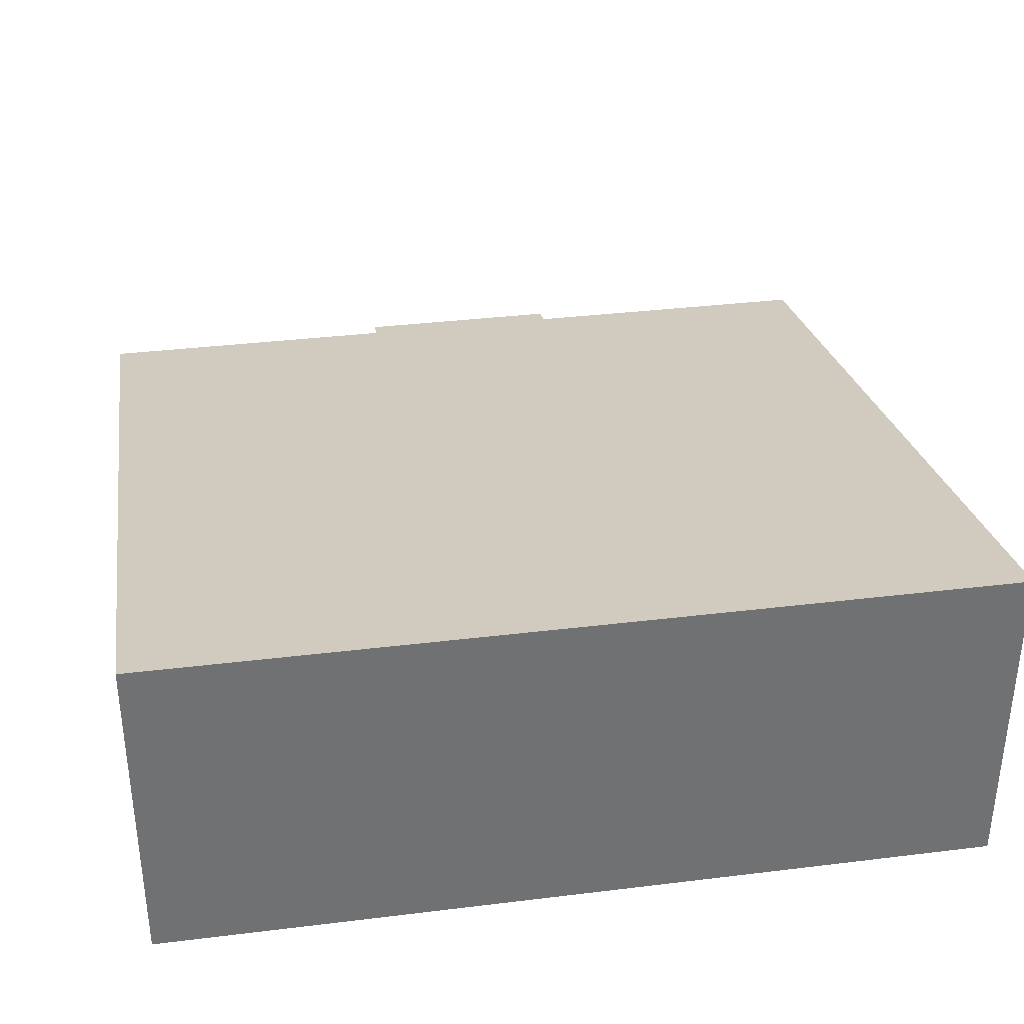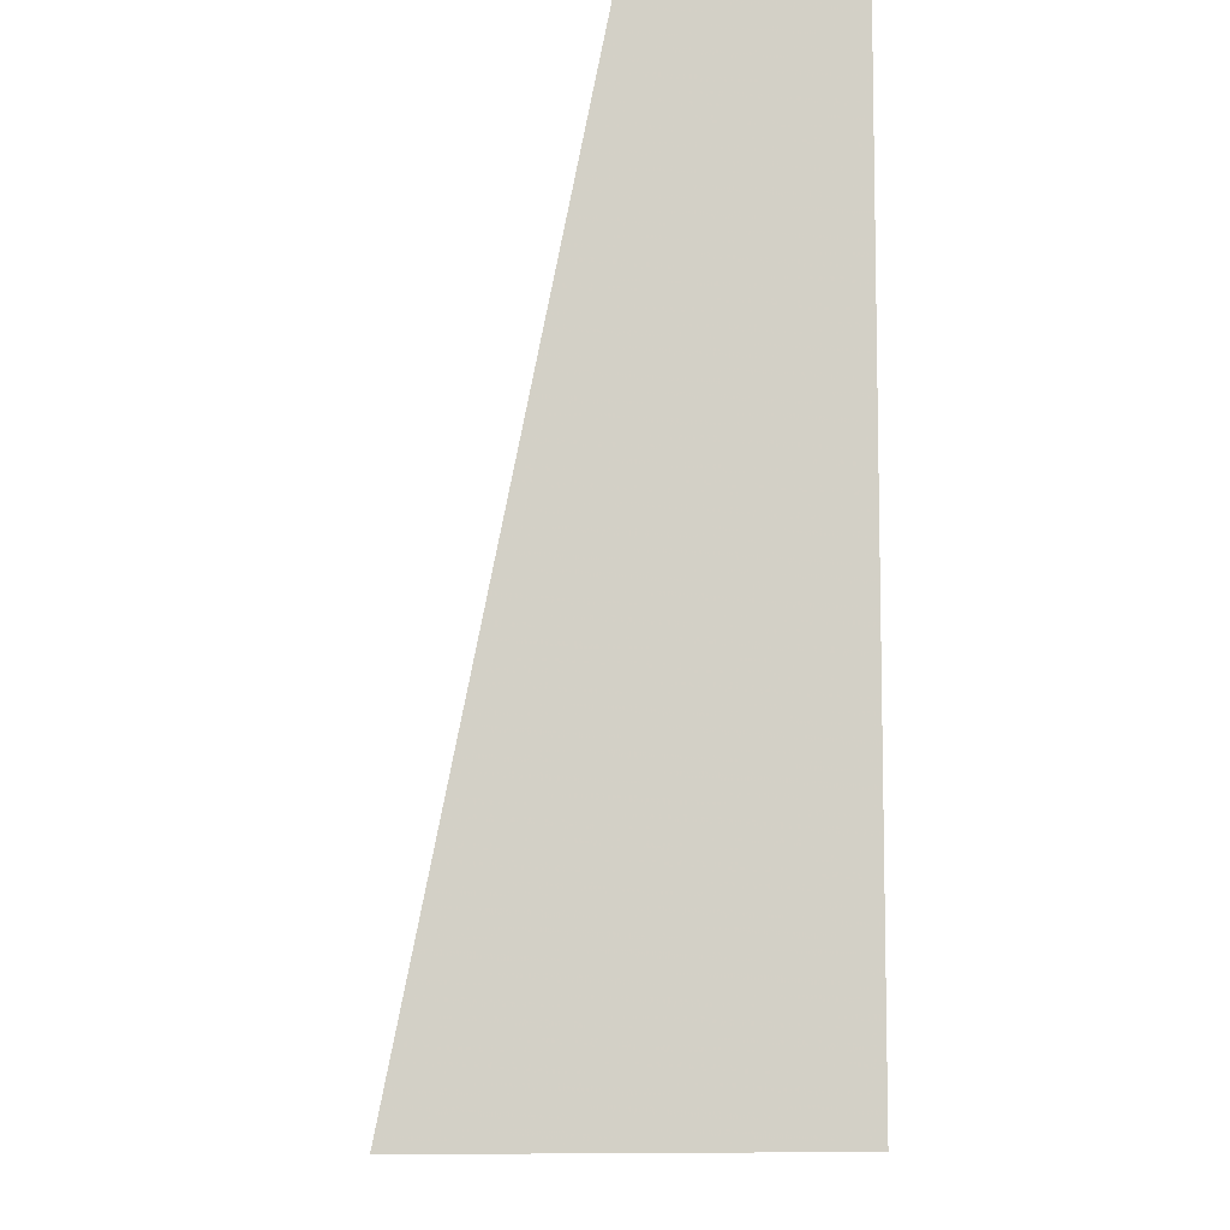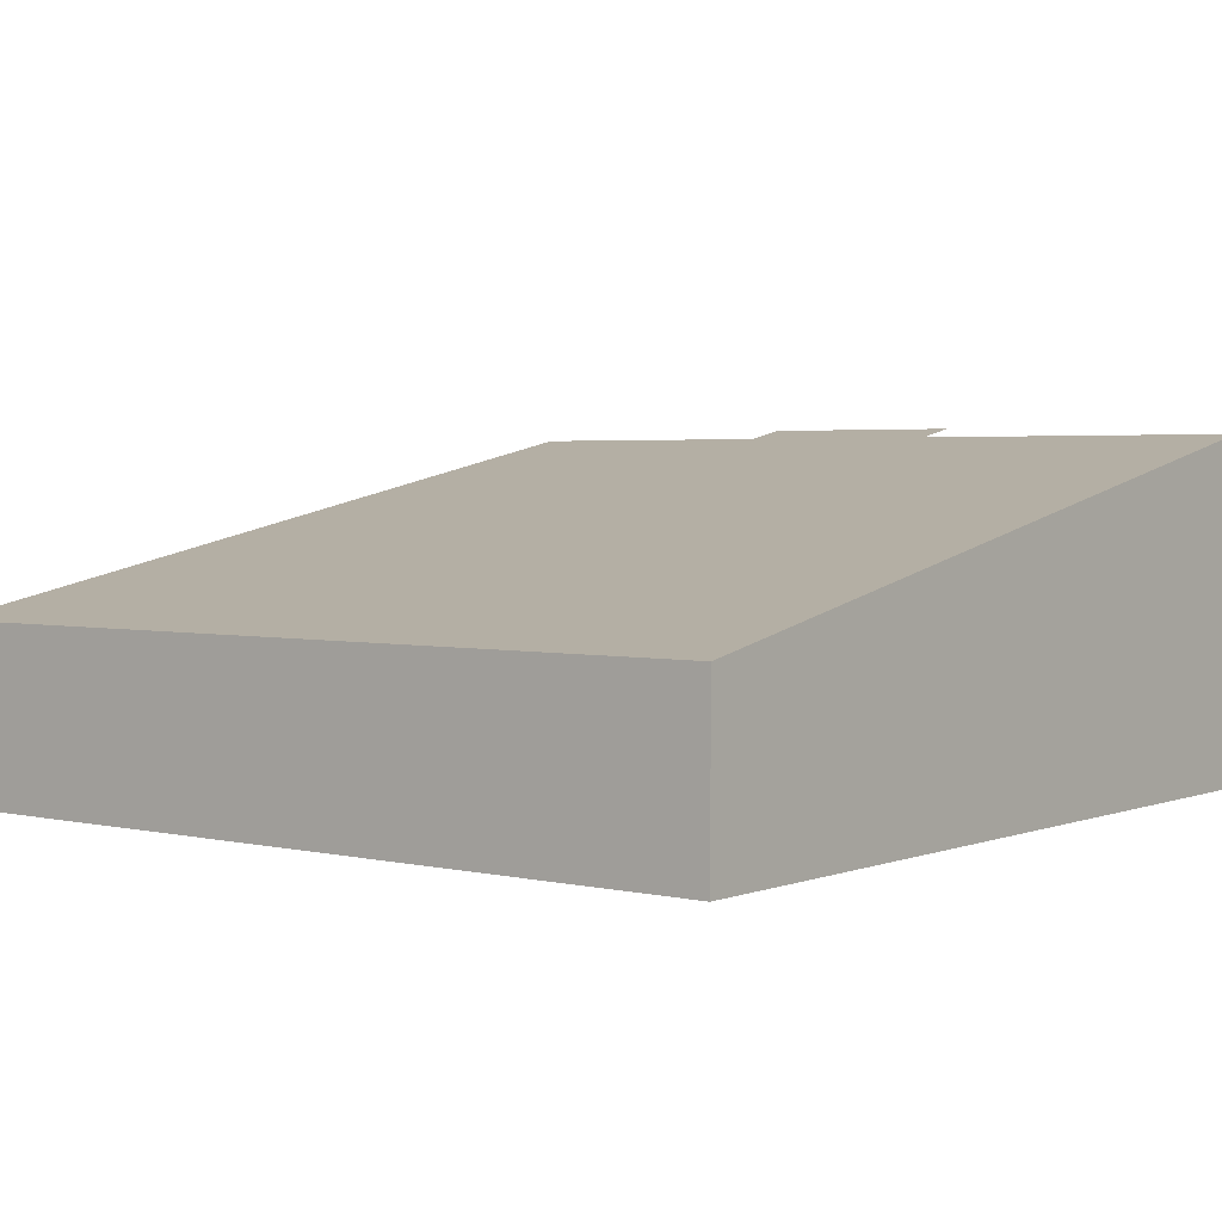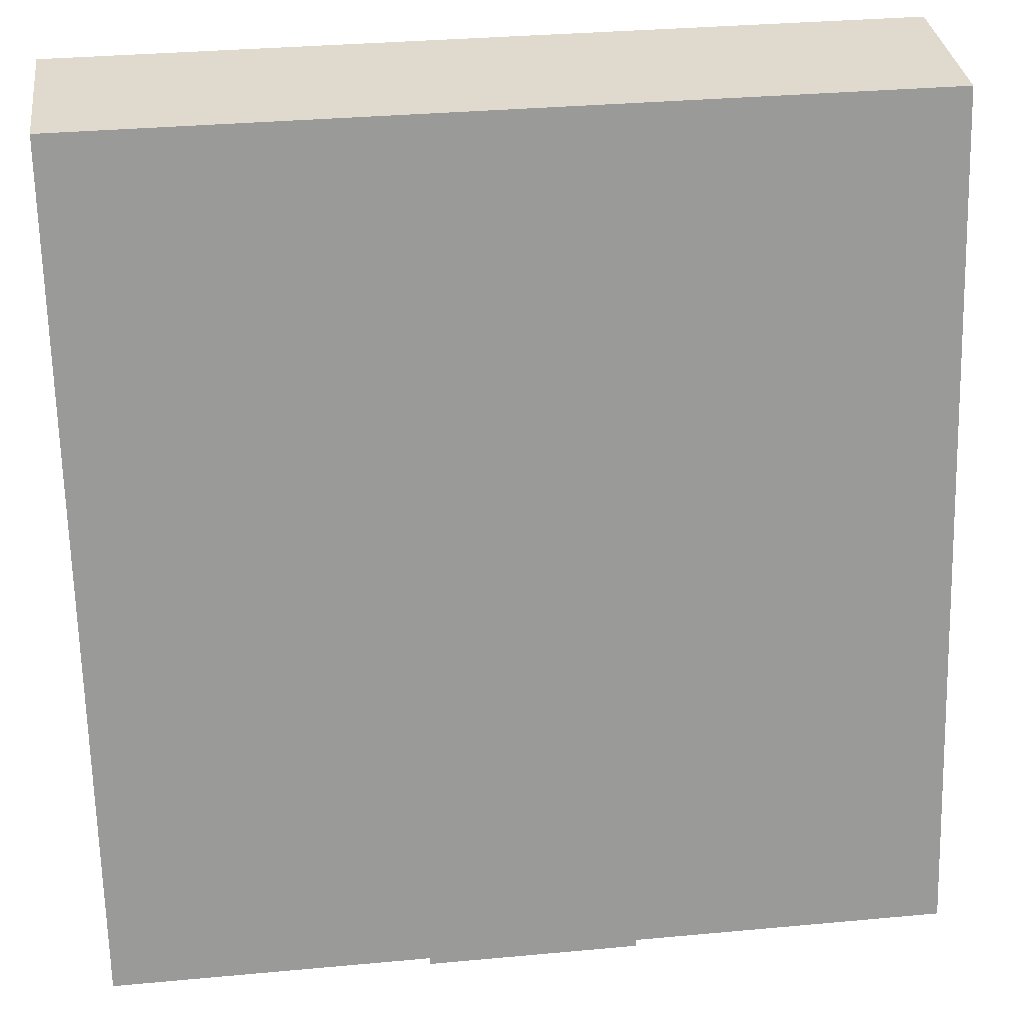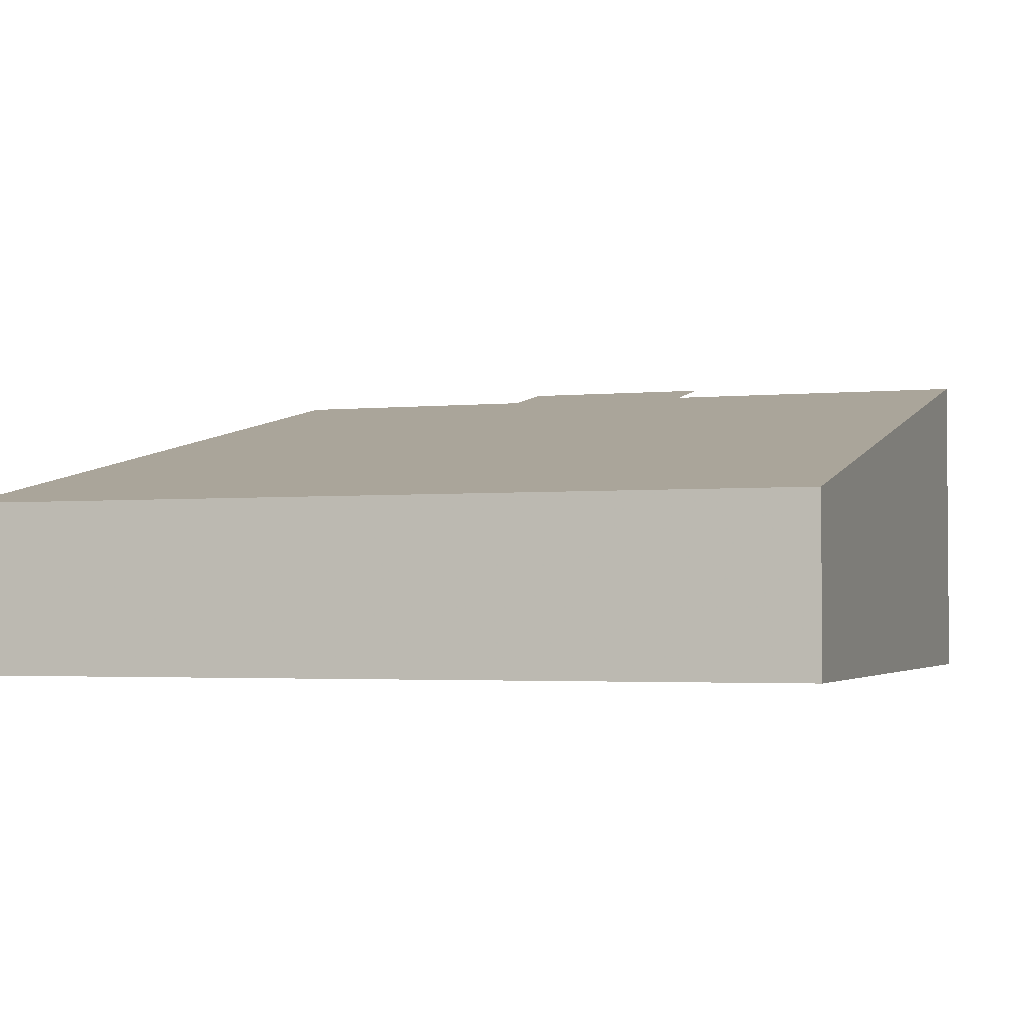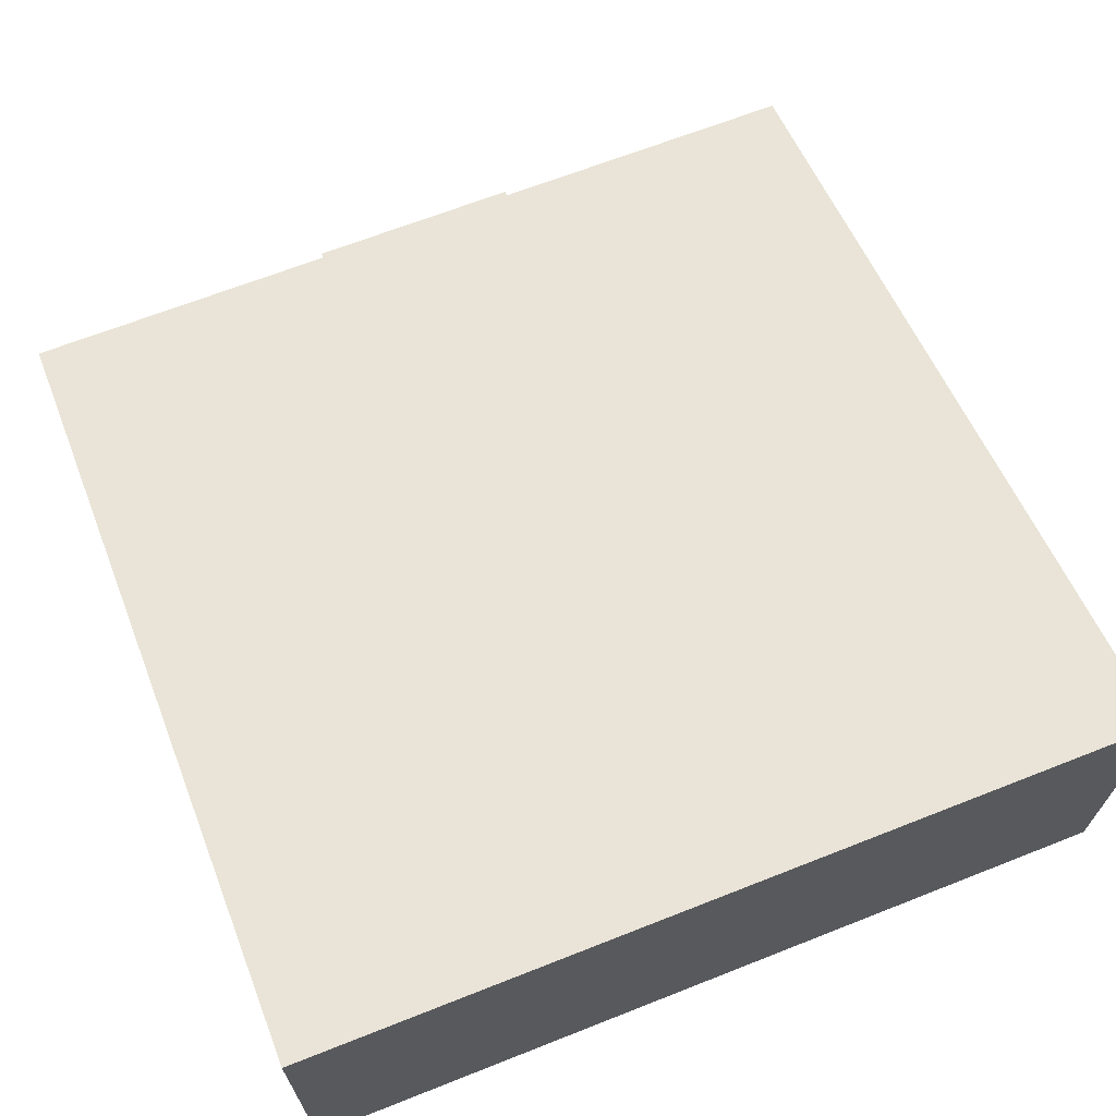
<metadata>
{"format":"obj","ext":"obj","renderer":"f3d","projection":"perspective","resolution":1024,"background":"white","views":[{"elev":34.9,"azim":170.7,"up":"+Y"},{"elev":-9.0,"azim":-90.7,"up":"+Z"},{"elev":3.0,"azim":38.3,"up":"+Y"},{"elev":32.6,"azim":172.7,"up":"+Z"},{"elev":-2.8,"azim":18.6,"up":"+Y"},{"elev":66.6,"azim":158.4,"up":"+Y"}]}
</metadata>
<code>
v 0.625 0.41 0
v 0.625 0.21 1
v 0.375 0.21 1
v 0.375 0.41 0
v 0 0.2 1
v 1 0.2 1
v 1 0 1.001
v 0 0 1.001
v 1 0 0.002006
v 0 0 0.002006
v 1 0.4 0
v 0 0.4 0
f 4 3 2 1
f 8 7 6 5
f 8 10 9 7
f 11 6 7 9
f 5 12 10 8
f 12 5 6 11
f 11 9 10 12

</code>
